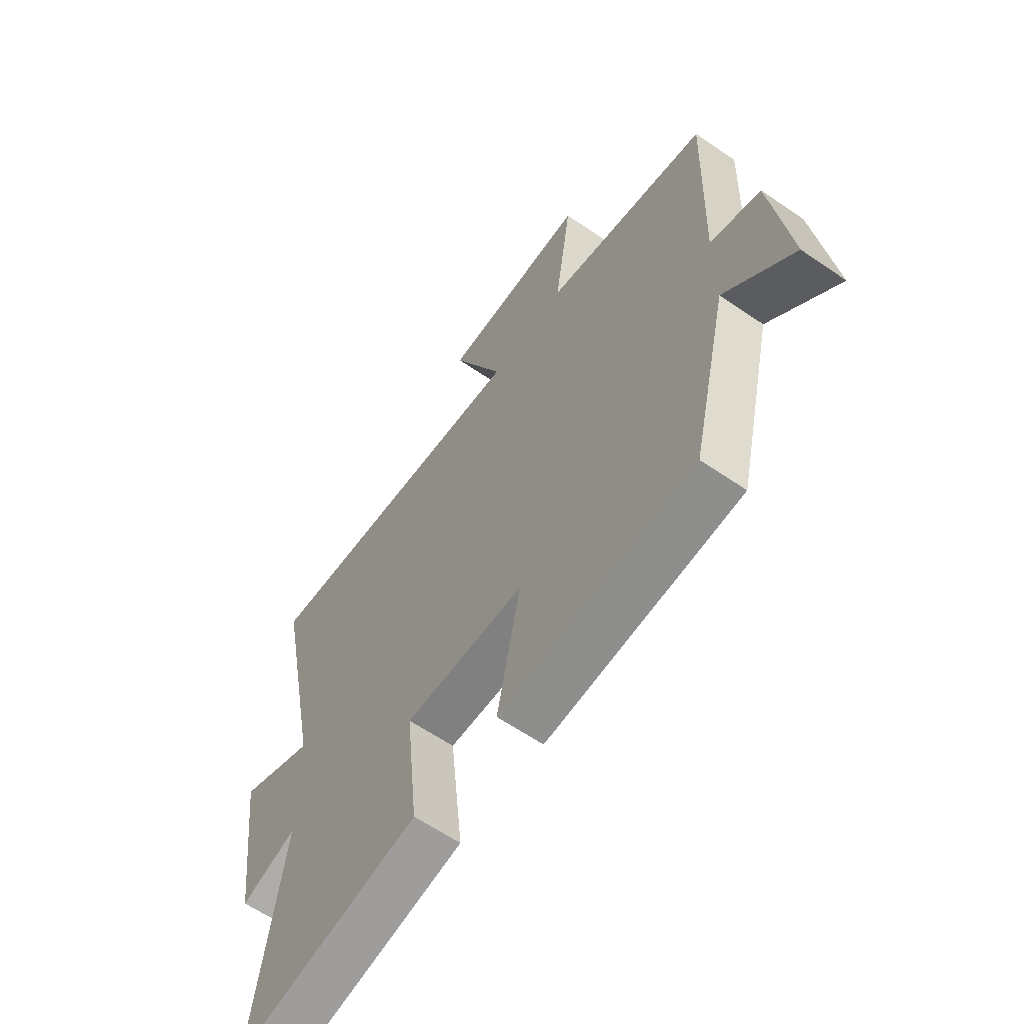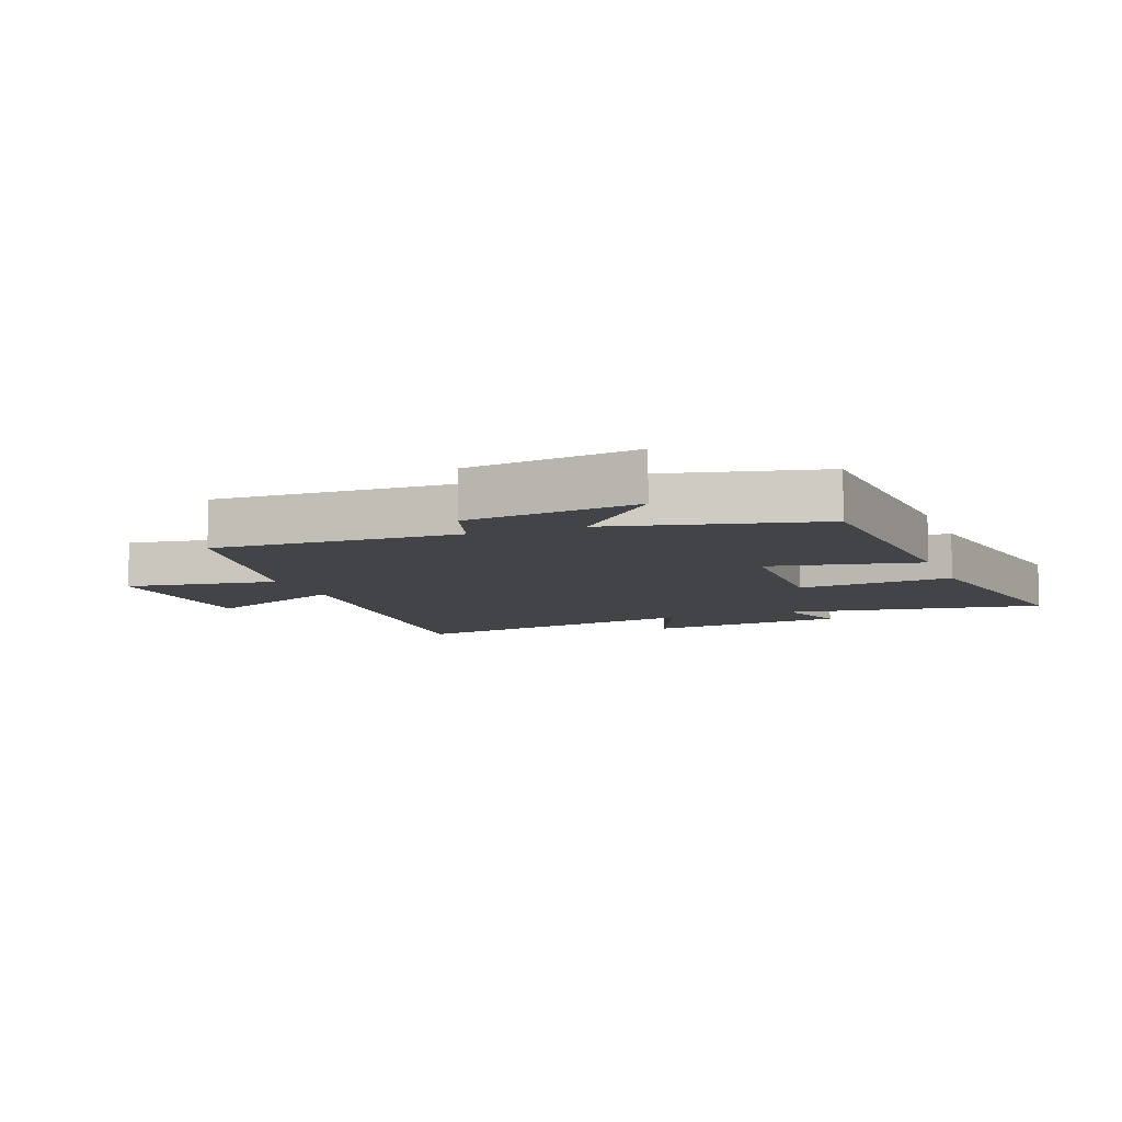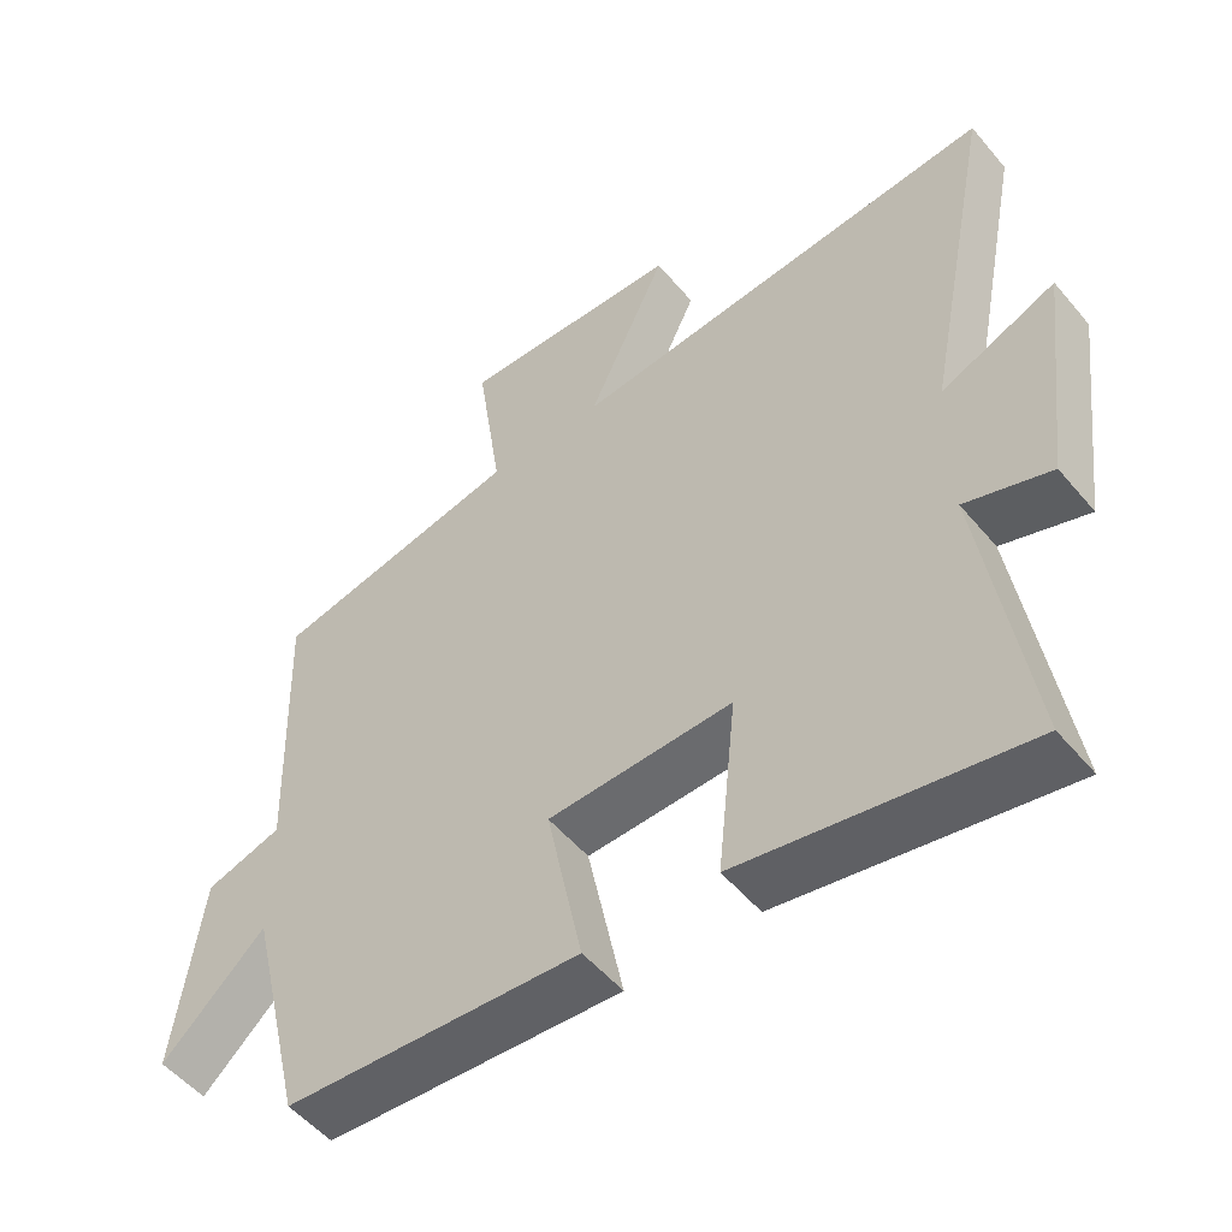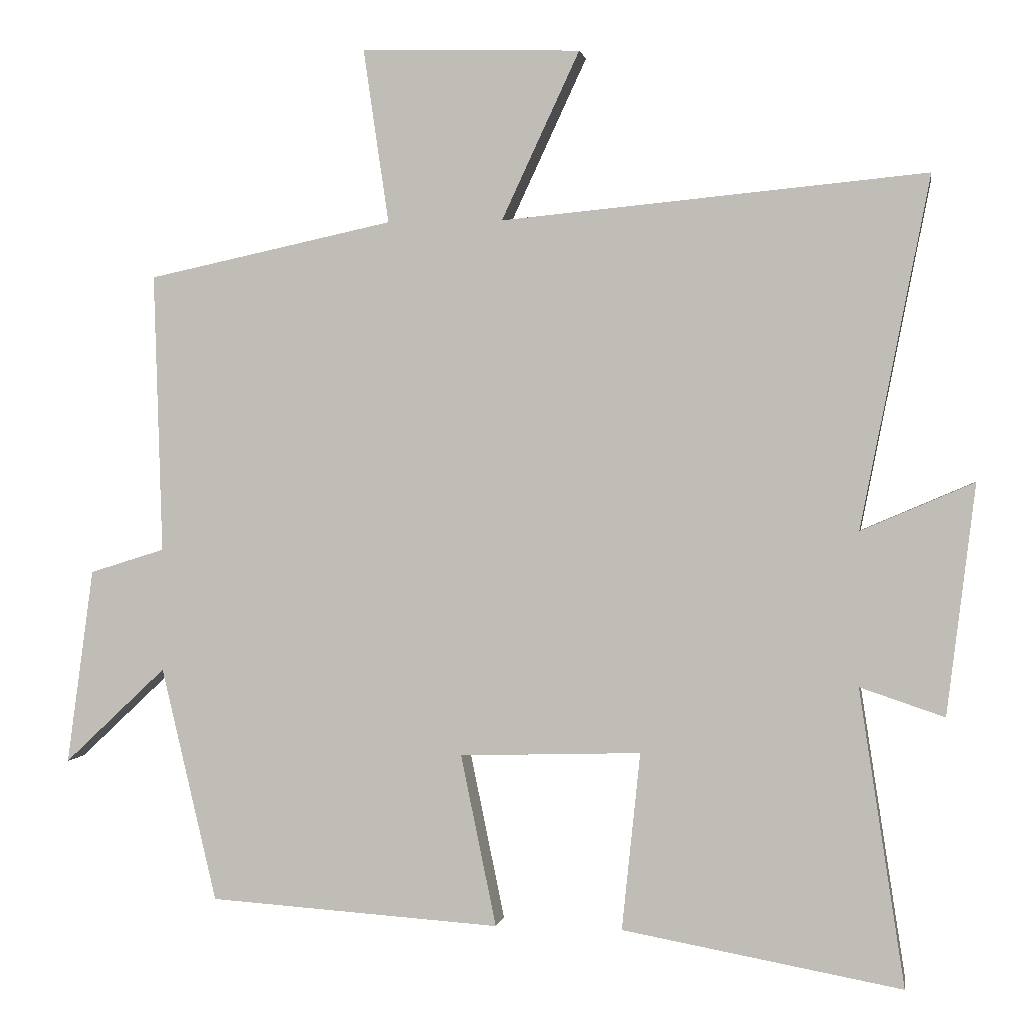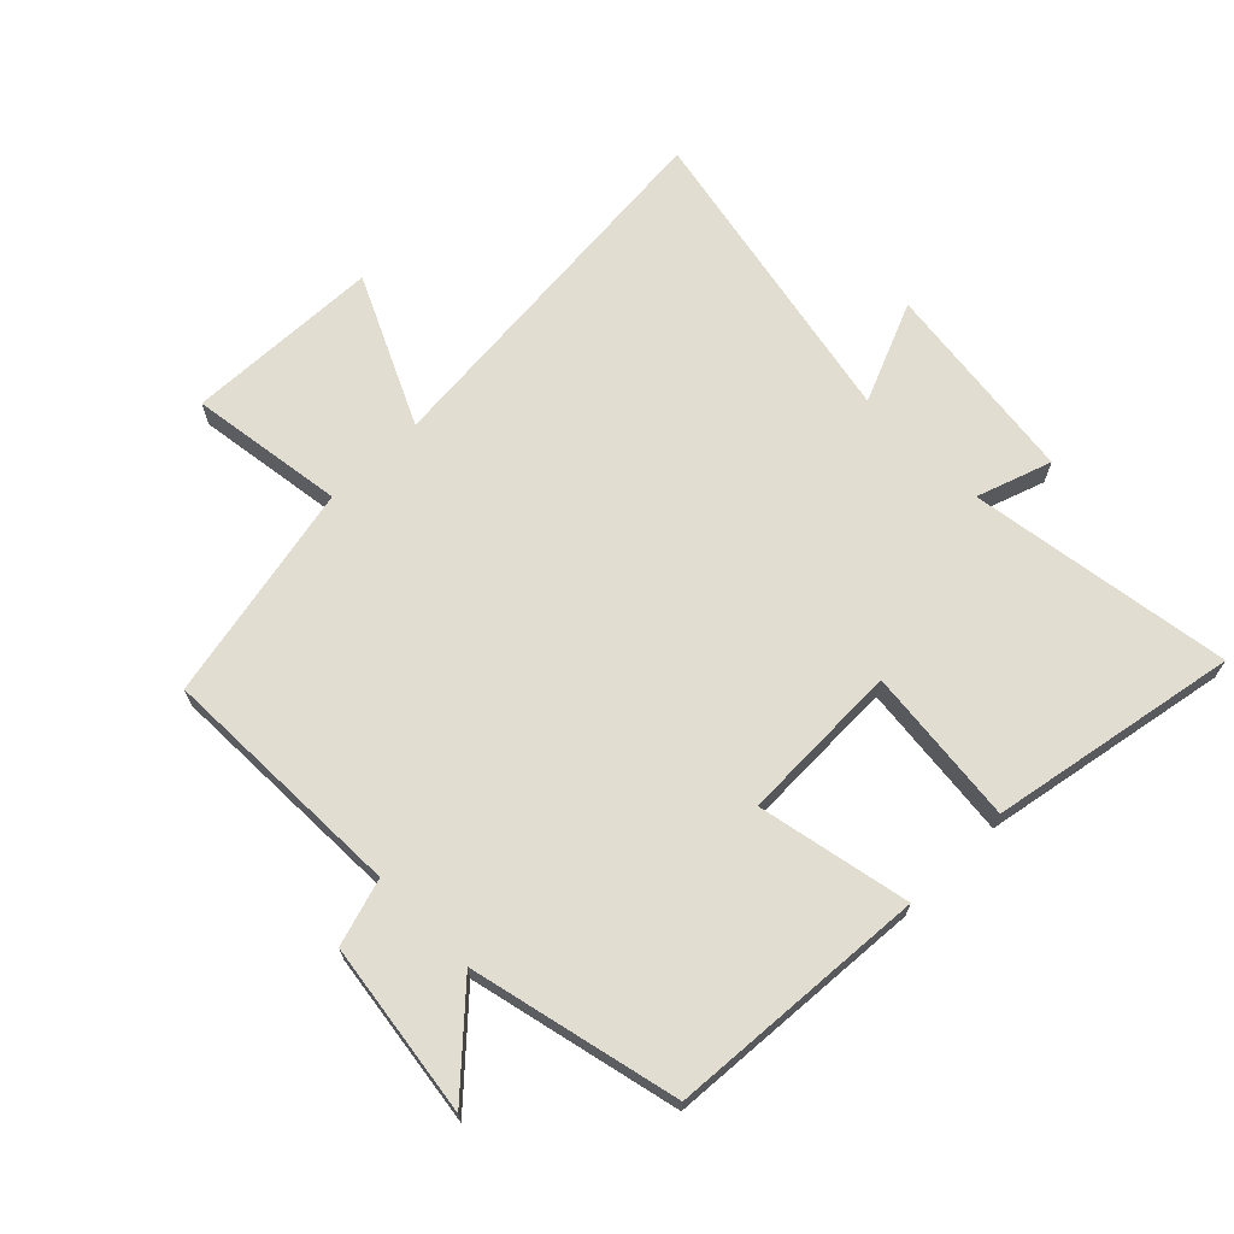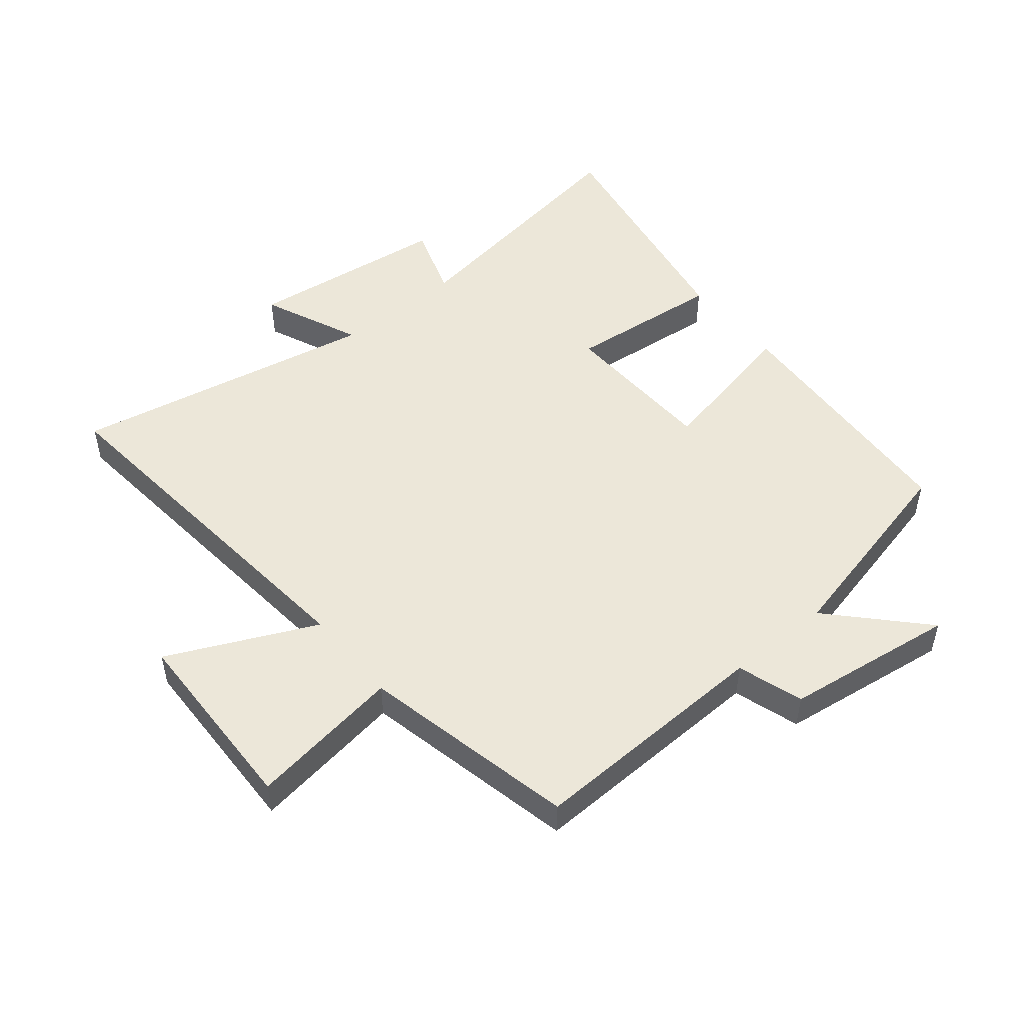
<metadata>
{"format":"obj","ext":"obj","renderer":"f3d","projection":"perspective","resolution":1024,"background":"white","views":[{"elev":-61.6,"azim":55.0,"up":"+Z"},{"elev":-8.3,"azim":110.8,"up":"+Y"},{"elev":-52.2,"azim":-141.3,"up":"+Z"},{"elev":1.0,"azim":-170.5,"up":"+Z"},{"elev":68.5,"azim":135.5,"up":"+Y"},{"elev":50.0,"azim":50.5,"up":"+Y"}]}
</metadata>
<code>
v 0.422 0.07 -0.473
v 0.01 0.07 -0.5
v 0.06 0.07 -0.258
v -0.196 0.07 -0.25
v -0.17 0.07 -0.5
v -0.564 0.07 -0.571
v -0.5 0.07 -0.153
v -0.619 0.07 -0.193
v -0.659 0.07 0.131
v -0.5 0.07 0.063
v -0.597 0.07 0.556
v 0.001 0.07 0.5
v -0.109 0.07 0.736
v 0.201 0.07 0.746
v 0.165 0.07 0.5
v 0.512 0.07 0.426
v 0.5 0.07 0.032
v 0.606 0.07 -0.001
v 0.644 0.07 -0.277
v 0.5 0.07 -0.142
v 0.422 0 -0.473
v 0.01 0 -0.5
v 0.06 0 -0.258
v -0.196 0 -0.25
v -0.17 0 -0.5
v -0.564 0 -0.571
v -0.5 0 -0.153
v -0.619 0 -0.193
v -0.659 0 0.131
v -0.5 0 0.063
v -0.597 0 0.556
v 0.001 0 0.5
v -0.109 0 0.736
v 0.201 0 0.746
v 0.165 0 0.5
v 0.512 0 0.426
v 0.5 0 0.032
v 0.606 0 -0.001
v 0.644 0 -0.277
v 0.5 0 -0.142
f 17 18 19 20
f 1 2 3
f 20 1 3
f 17 20 3
f 17 3 4
f 16 17 4
f 15 16 4
f 12 13 14 15
f 12 15 4
f 10 11 12 4
f 7 8 9 10
f 7 10 4 5
f 5 6 7
f 40 39 38 37
f 23 22 21
f 23 21 40
f 23 40 37
f 24 23 37
f 24 37 36
f 24 36 35
f 35 34 33 32
f 24 35 32
f 24 32 31 30
f 30 29 28 27
f 25 24 30 27
f 27 26 25
f 1 21 22 2
f 2 22 23 3
f 3 23 24 4
f 4 24 25 5
f 5 25 26 6
f 6 26 27 7
f 7 27 28 8
f 8 28 29 9
f 9 29 30 10
f 10 30 31 11
f 11 31 32 12
f 12 32 33 13
f 13 33 34 14
f 14 34 35 15
f 15 35 36 16
f 16 36 37 17
f 17 37 38 18
f 18 38 39 19
f 19 39 40 20
f 20 40 21 1

</code>
